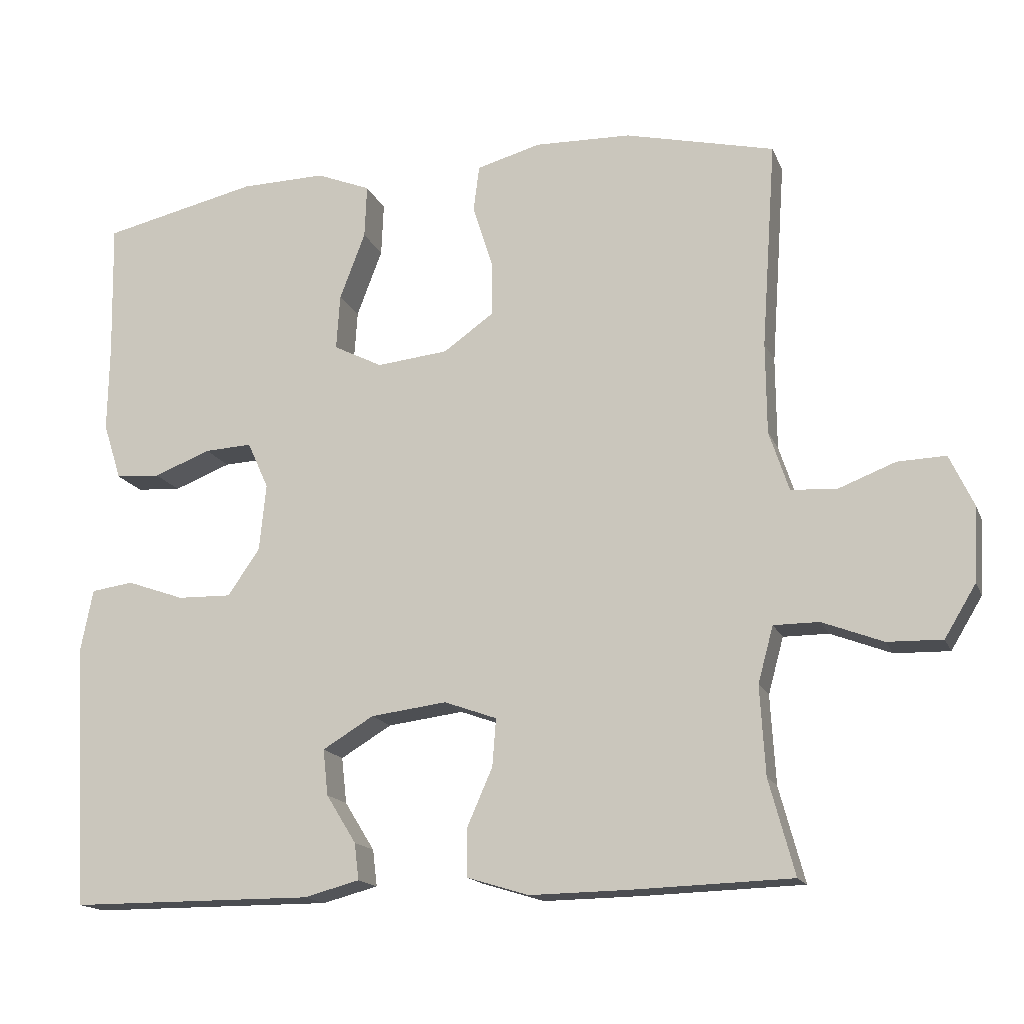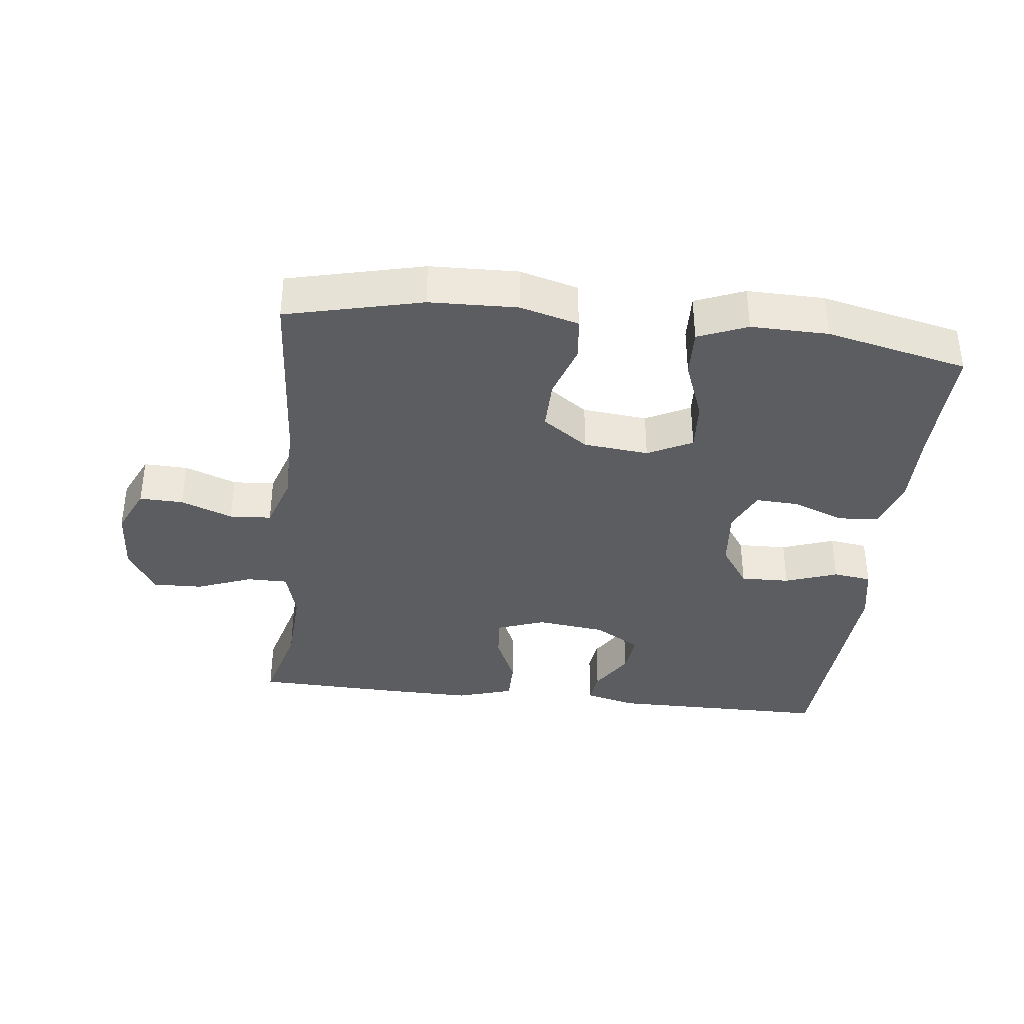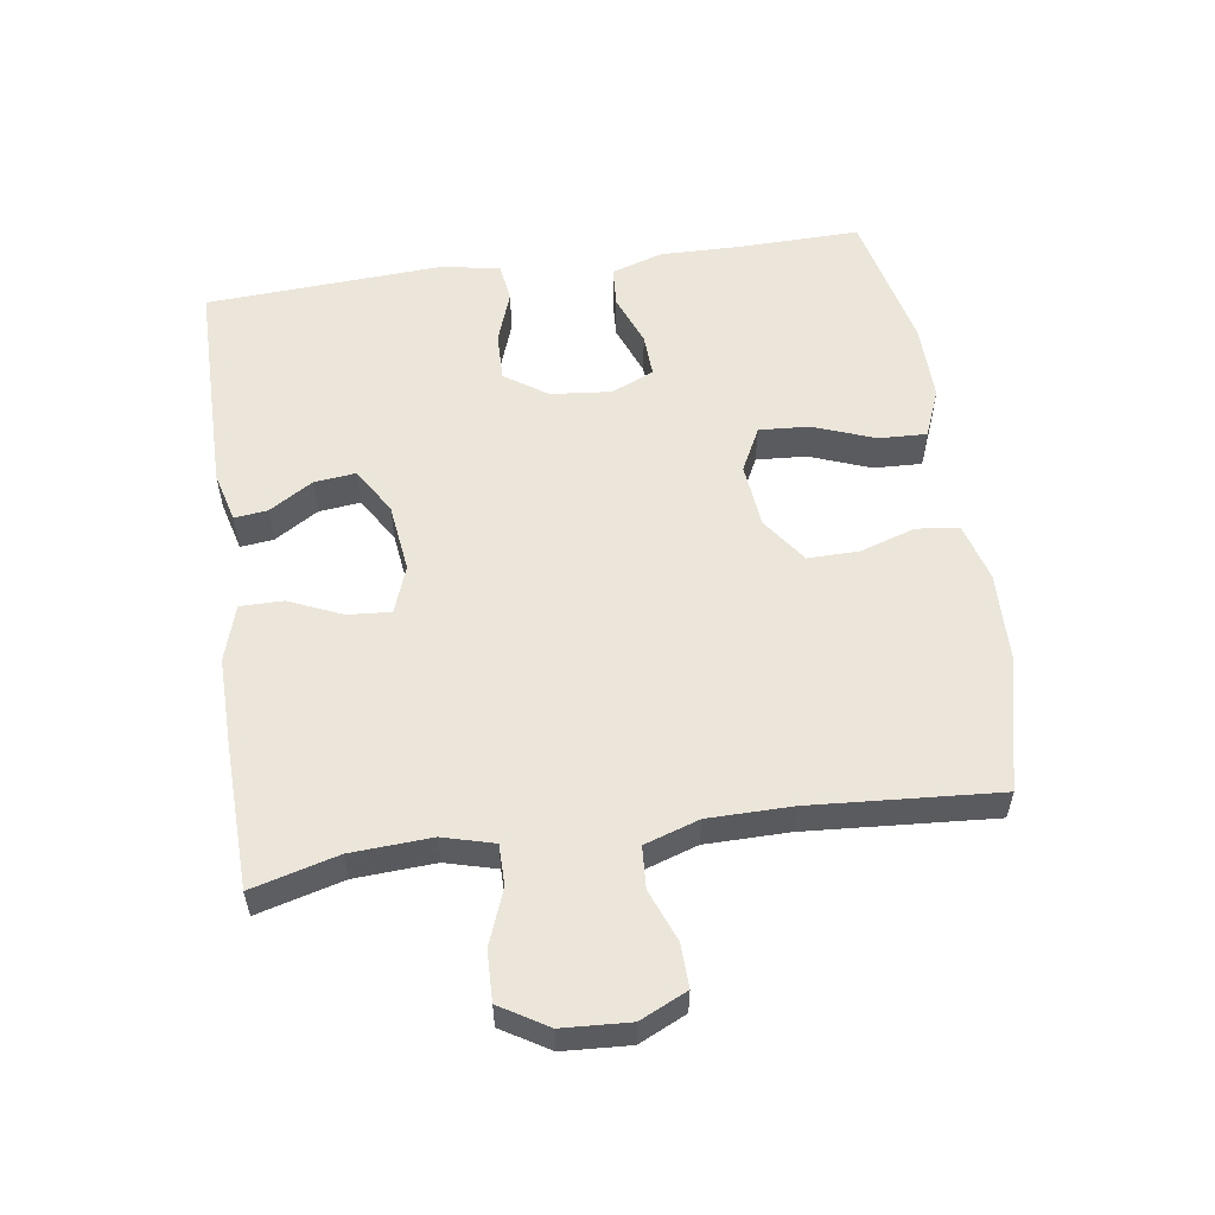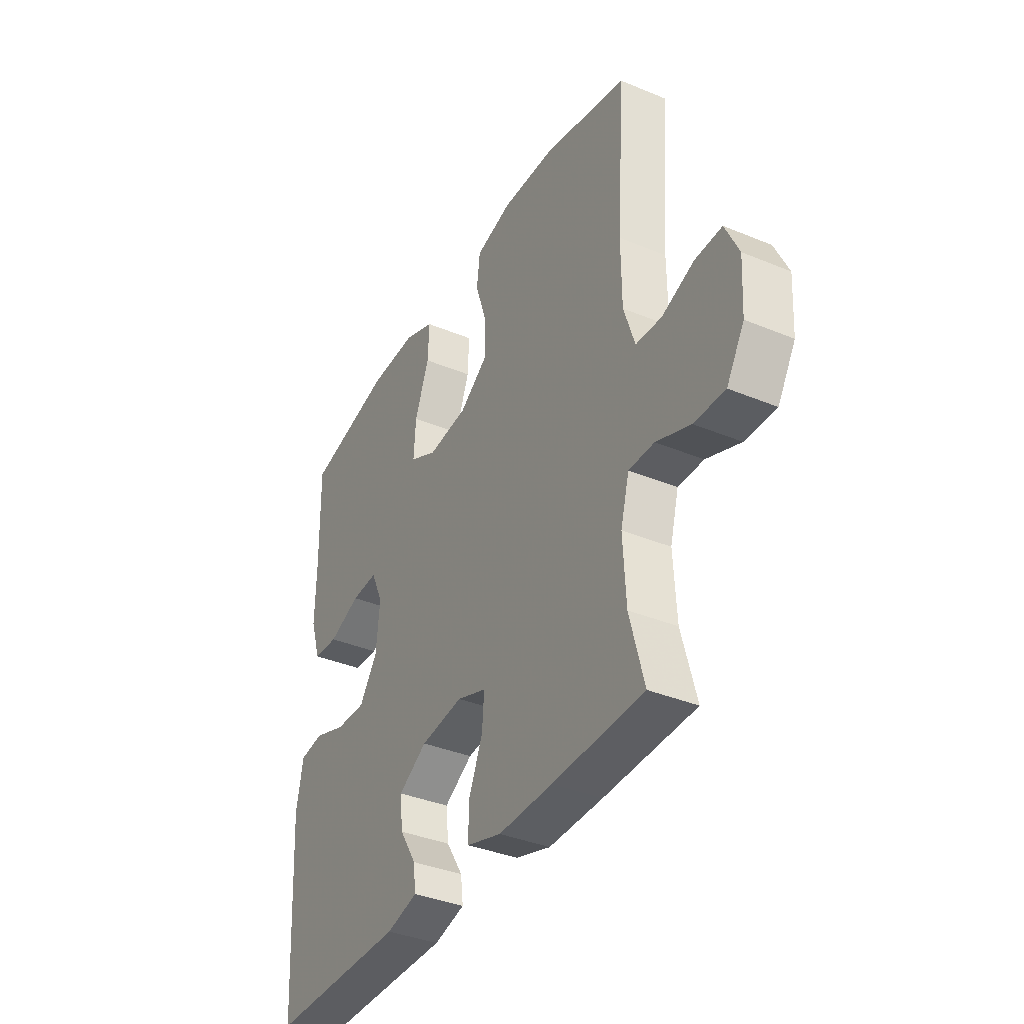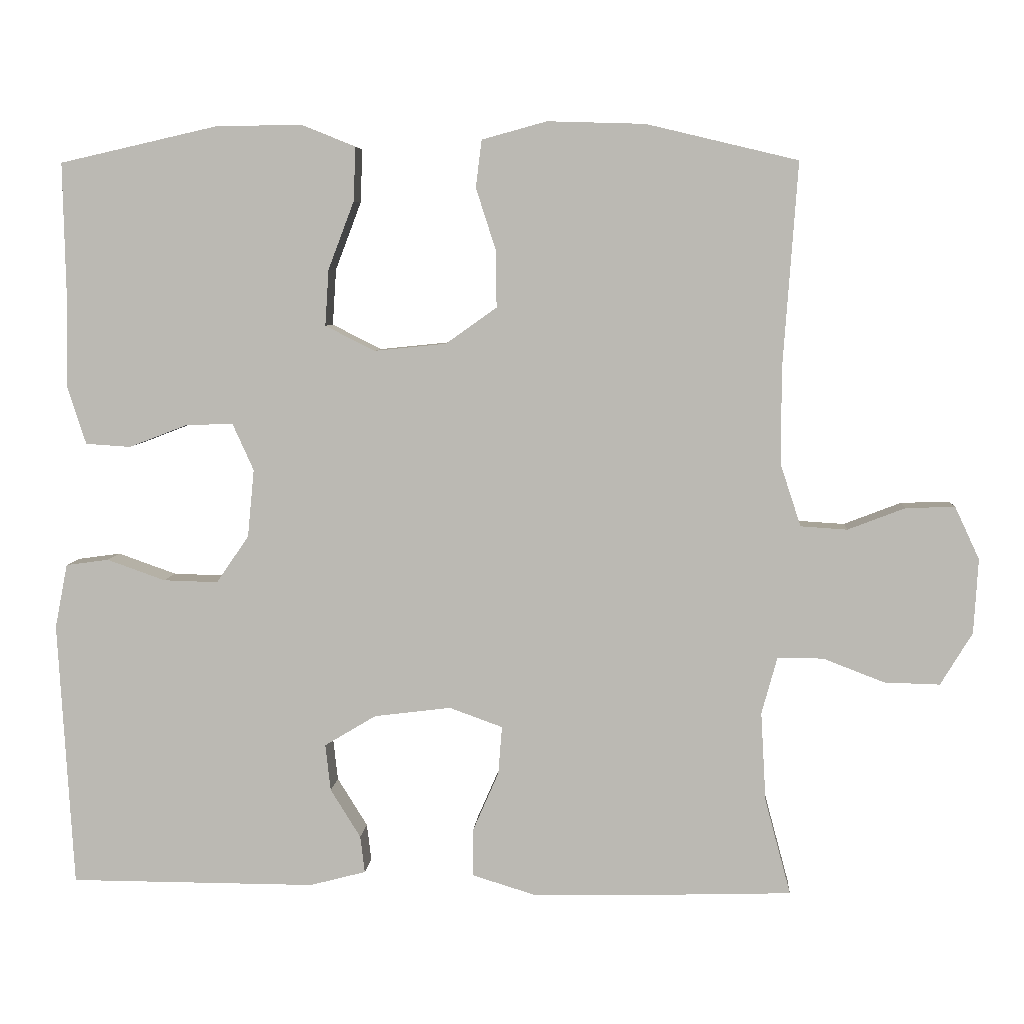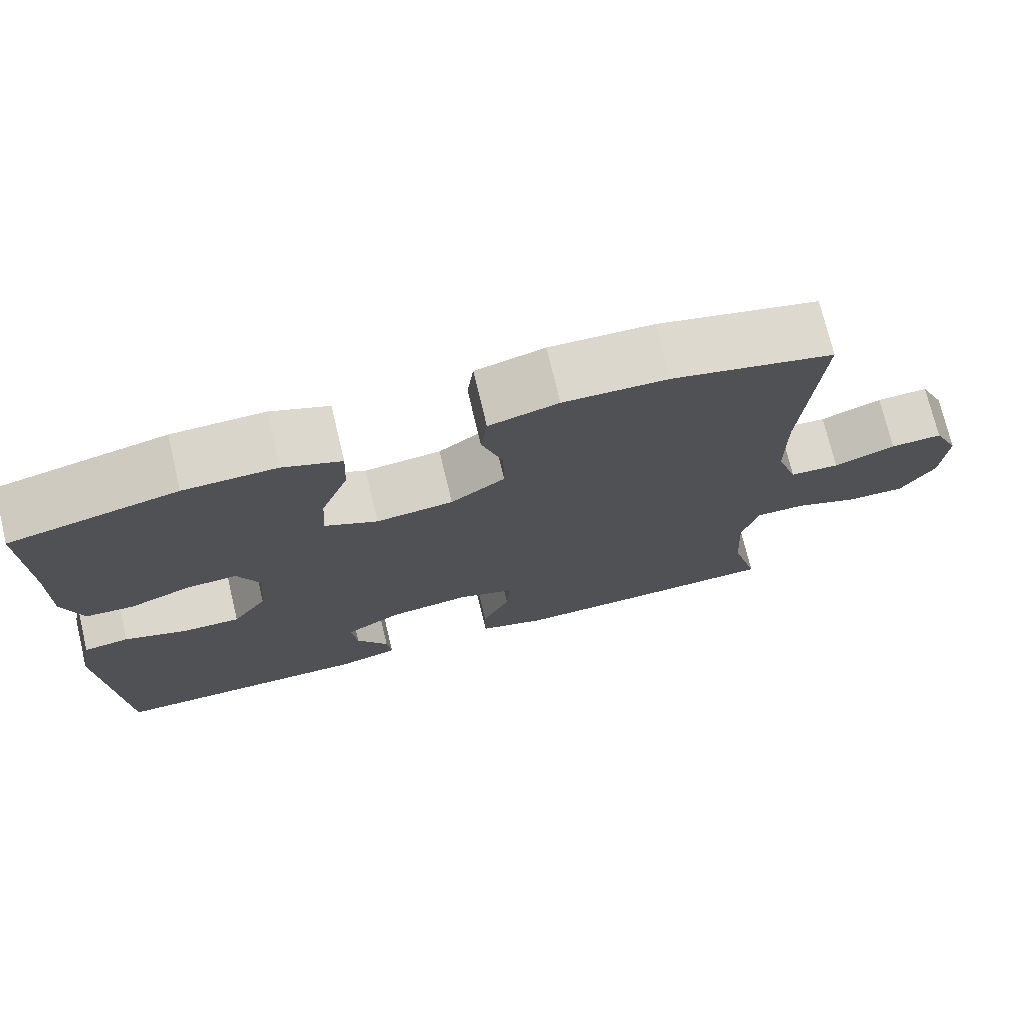
<metadata>
{"format":"obj","ext":"obj","renderer":"f3d","projection":"perspective","resolution":1024,"background":"white","views":[{"elev":-16.1,"azim":-162.8,"up":"+Z"},{"elev":-36.6,"azim":-6.5,"up":"+Y"},{"elev":55.8,"azim":-98.3,"up":"+Y"},{"elev":-37.2,"azim":-118.1,"up":"+Z"},{"elev":6.0,"azim":-176.0,"up":"+Z"},{"elev":73.8,"azim":166.5,"up":"+Z"}]}
</metadata>
<code>
v 0.5 0.07 0.5
v 0.496 0.07 0.314
v 0.498 0.07 0.194
v 0.473 0.07 0.116
v 0.412 0.07 0.112
v 0.334 0.07 0.142
v 0.269 0.07 0.145
v 0.24 0.07 0.081
v 0.249 0.07 -0.011
v 0.293 0.07 -0.075
v 0.367 0.07 -0.073
v 0.446 0.07 -0.045
v 0.504 0.07 -0.053
v 0.521 0.07 -0.14
v 0.5 0.07 -0.5
v 0.166 0.07 -0.501
v 0.09 0.07 -0.481
v 0.096 0.07 -0.431
v 0.137 0.07 -0.365
v 0.144 0.07 -0.302
v 0.074 0.07 -0.26
v -0.03 0.07 -0.247
v -0.102 0.07 -0.273
v -0.097 0.07 -0.338
v -0.062 0.07 -0.418
v -0.062 0.07 -0.483
v -0.147 0.07 -0.509
v -0.279 0.07 -0.507
v -0.5 0.07 -0.5
v -0.465 0.07 -0.37
v -0.458 0.07 -0.249
v -0.479 0.07 -0.172
v -0.541 0.07 -0.172
v -0.624 0.07 -0.204
v -0.699 0.07 -0.206
v -0.742 0.07 -0.135
v -0.748 0.07 -0.034
v -0.715 0.07 0.037
v -0.649 0.07 0.035
v -0.571 0.07 0.005
v -0.508 0.07 0.009
v -0.481 0.07 0.091
v -0.48 0.07 0.217
v -0.5 0.07 0.5
v -0.295 0.07 0.549
v -0.163 0.07 0.553
v -0.075 0.07 0.529
v -0.067 0.07 0.465
v -0.094 0.07 0.381
v -0.095 0.07 0.304
v -0.026 0.07 0.255
v 0.072 0.07 0.245
v 0.139 0.07 0.279
v 0.134 0.07 0.355
v 0.099 0.07 0.447
v 0.096 0.07 0.52
v 0.17 0.07 0.55
v 0.287 0.07 0.548
v 0.5 0 0.5
v 0.496 0 0.314
v 0.498 0 0.194
v 0.473 0 0.116
v 0.412 0 0.112
v 0.334 0 0.142
v 0.269 0 0.145
v 0.24 0 0.081
v 0.249 0 -0.011
v 0.293 0 -0.075
v 0.367 0 -0.073
v 0.446 0 -0.045
v 0.504 0 -0.053
v 0.521 0 -0.14
v 0.5 0 -0.5
v 0.166 0 -0.501
v 0.09 0 -0.481
v 0.096 0 -0.431
v 0.137 0 -0.365
v 0.144 0 -0.302
v 0.074 0 -0.26
v -0.03 0 -0.247
v -0.102 0 -0.273
v -0.097 0 -0.338
v -0.062 0 -0.418
v -0.062 0 -0.483
v -0.147 0 -0.509
v -0.279 0 -0.507
v -0.5 0 -0.5
v -0.465 0 -0.37
v -0.458 0 -0.249
v -0.479 0 -0.172
v -0.541 0 -0.172
v -0.624 0 -0.204
v -0.699 0 -0.206
v -0.742 0 -0.135
v -0.748 0 -0.034
v -0.715 0 0.037
v -0.649 0 0.035
v -0.571 0 0.005
v -0.508 0 0.009
v -0.481 0 0.091
v -0.48 0 0.217
v -0.5 0 0.5
v -0.295 0 0.549
v -0.163 0 0.553
v -0.075 0 0.529
v -0.067 0 0.465
v -0.094 0 0.381
v -0.095 0 0.304
v -0.026 0 0.255
v 0.072 0 0.245
v 0.139 0 0.279
v 0.134 0 0.355
v 0.099 0 0.447
v 0.096 0 0.52
v 0.17 0 0.55
v 0.287 0 0.548
f 58 1 2
f 57 58 2
f 56 57 2
f 55 56 2
f 54 55 2
f 4 5 6
f 3 4 6
f 2 3 6
f 54 2 6
f 53 54 6
f 52 53 6 7
f 51 52 7 8
f 47 48 49
f 46 47 49
f 45 46 49
f 44 45 49
f 43 44 49
f 42 43 49 50
f 41 42 50 51
f 38 39 40
f 37 38 40
f 36 37 40
f 35 36 40
f 34 35 40
f 33 34 40
f 32 33 40 41
f 51 8 9
f 41 51 9
f 32 41 9
f 31 32 9
f 28 29 30
f 27 28 30
f 26 27 30
f 25 26 30
f 24 25 30
f 23 24 30 31
f 17 18 19
f 16 17 19
f 15 16 19
f 14 15 19
f 13 14 19
f 12 13 19
f 11 12 19
f 10 11 19 20
f 31 9 10
f 23 31 10
f 22 23 10
f 10 20 21
f 10 21 22
f 60 59 116
f 60 116 115
f 60 115 114
f 60 114 113
f 60 113 112
f 64 63 62
f 64 62 61
f 64 61 60
f 64 60 112
f 64 112 111
f 65 64 111 110
f 66 65 110 109
f 107 106 105
f 107 105 104
f 107 104 103
f 107 103 102
f 107 102 101
f 108 107 101 100
f 109 108 100 99
f 98 97 96
f 98 96 95
f 98 95 94
f 98 94 93
f 98 93 92
f 98 92 91
f 99 98 91 90
f 67 66 109
f 67 109 99
f 67 99 90
f 67 90 89
f 88 87 86
f 88 86 85
f 88 85 84
f 88 84 83
f 88 83 82
f 89 88 82 81
f 77 76 75
f 77 75 74
f 77 74 73
f 77 73 72
f 77 72 71
f 77 71 70
f 77 70 69
f 78 77 69 68
f 68 67 89
f 68 89 81
f 68 81 80
f 79 78 68
f 80 79 68
f 1 59 60 2
f 2 60 61 3
f 3 61 62 4
f 4 62 63 5
f 5 63 64 6
f 6 64 65 7
f 7 65 66 8
f 8 66 67 9
f 9 67 68 10
f 10 68 69 11
f 11 69 70 12
f 12 70 71 13
f 13 71 72 14
f 14 72 73 15
f 15 73 74 16
f 16 74 75 17
f 17 75 76 18
f 18 76 77 19
f 19 77 78 20
f 20 78 79 21
f 21 79 80 22
f 22 80 81 23
f 23 81 82 24
f 24 82 83 25
f 25 83 84 26
f 26 84 85 27
f 27 85 86 28
f 28 86 87 29
f 29 87 88 30
f 30 88 89 31
f 31 89 90 32
f 32 90 91 33
f 33 91 92 34
f 34 92 93 35
f 35 93 94 36
f 36 94 95 37
f 37 95 96 38
f 38 96 97 39
f 39 97 98 40
f 40 98 99 41
f 41 99 100 42
f 42 100 101 43
f 43 101 102 44
f 44 102 103 45
f 45 103 104 46
f 46 104 105 47
f 47 105 106 48
f 48 106 107 49
f 49 107 108 50
f 50 108 109 51
f 51 109 110 52
f 52 110 111 53
f 53 111 112 54
f 54 112 113 55
f 55 113 114 56
f 56 114 115 57
f 57 115 116 58
f 58 116 59 1

</code>
